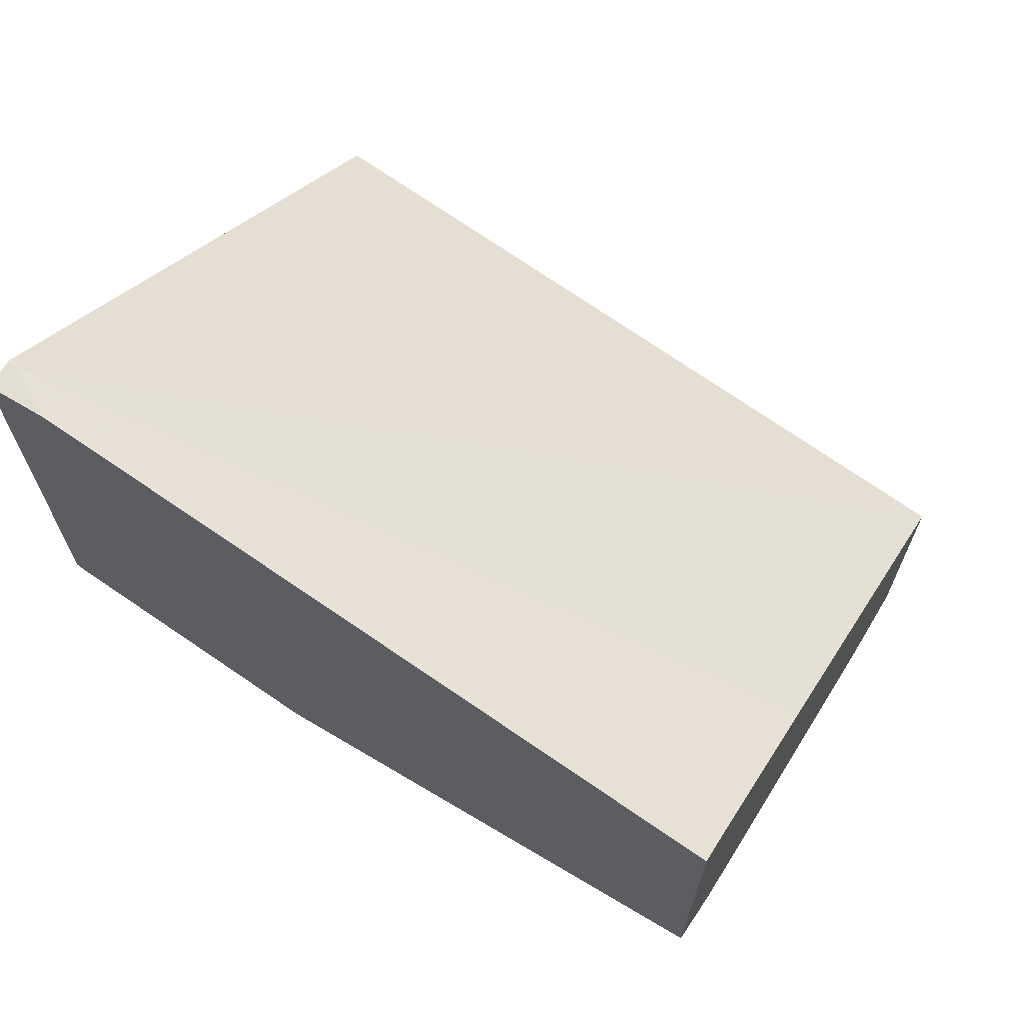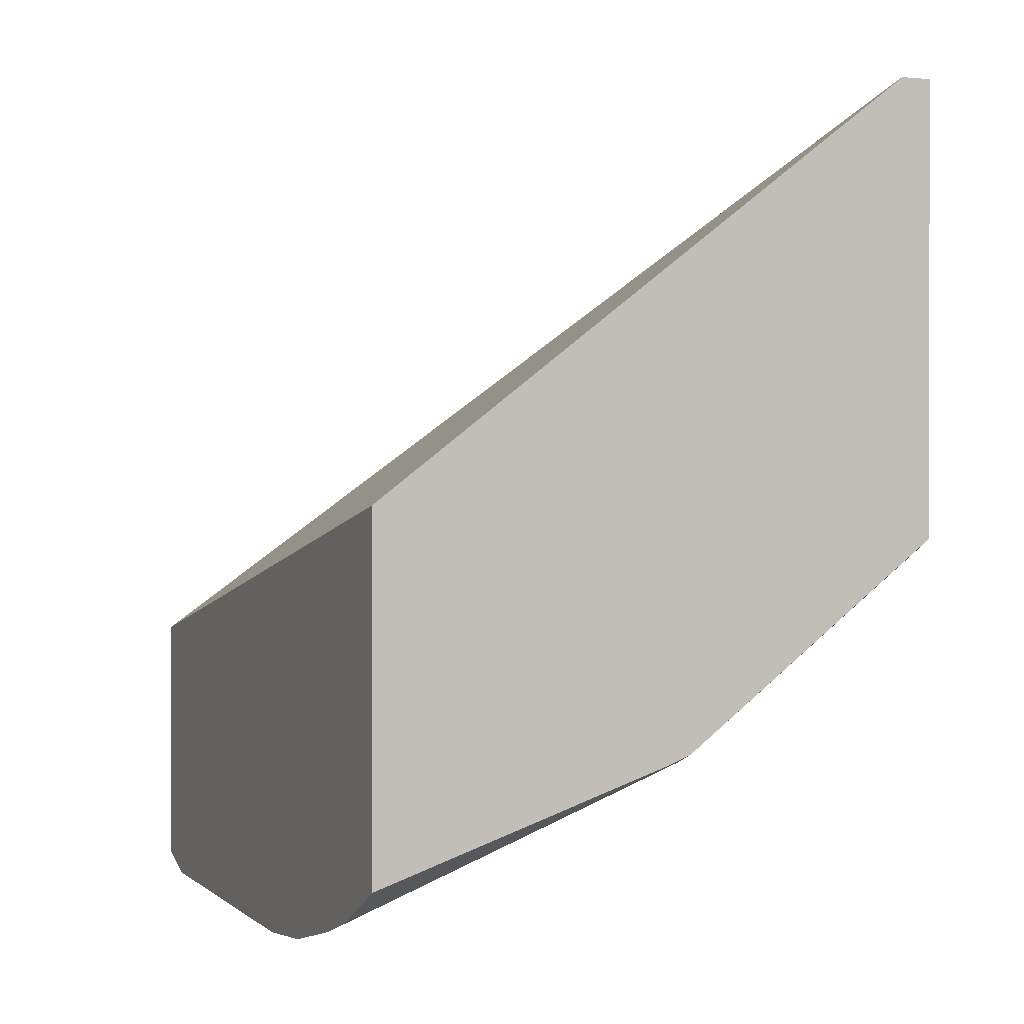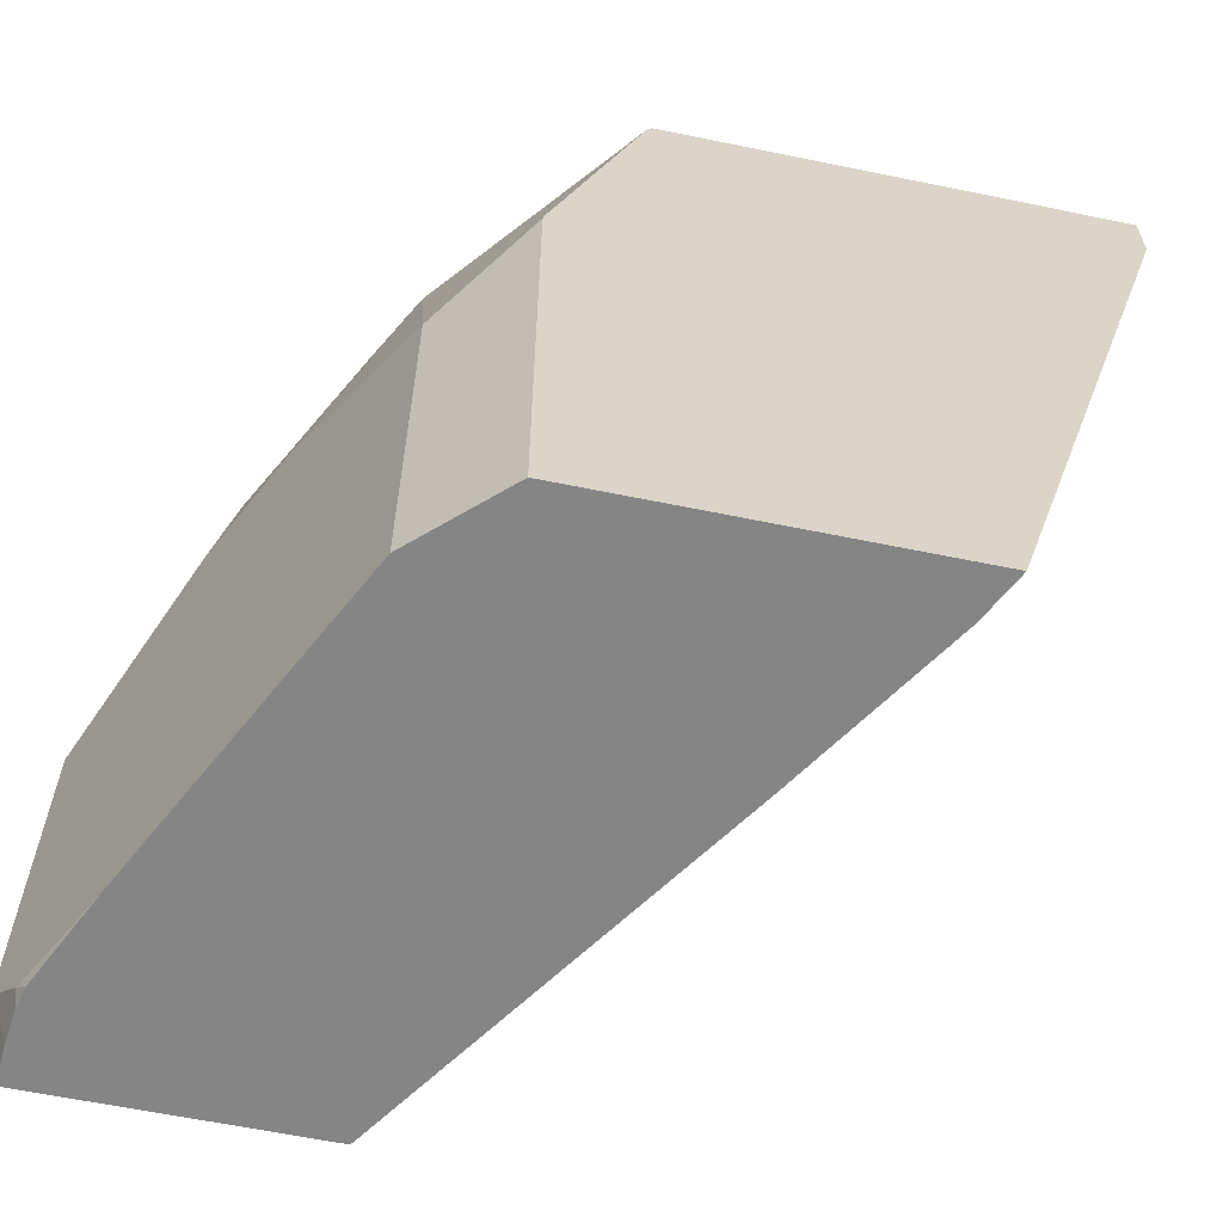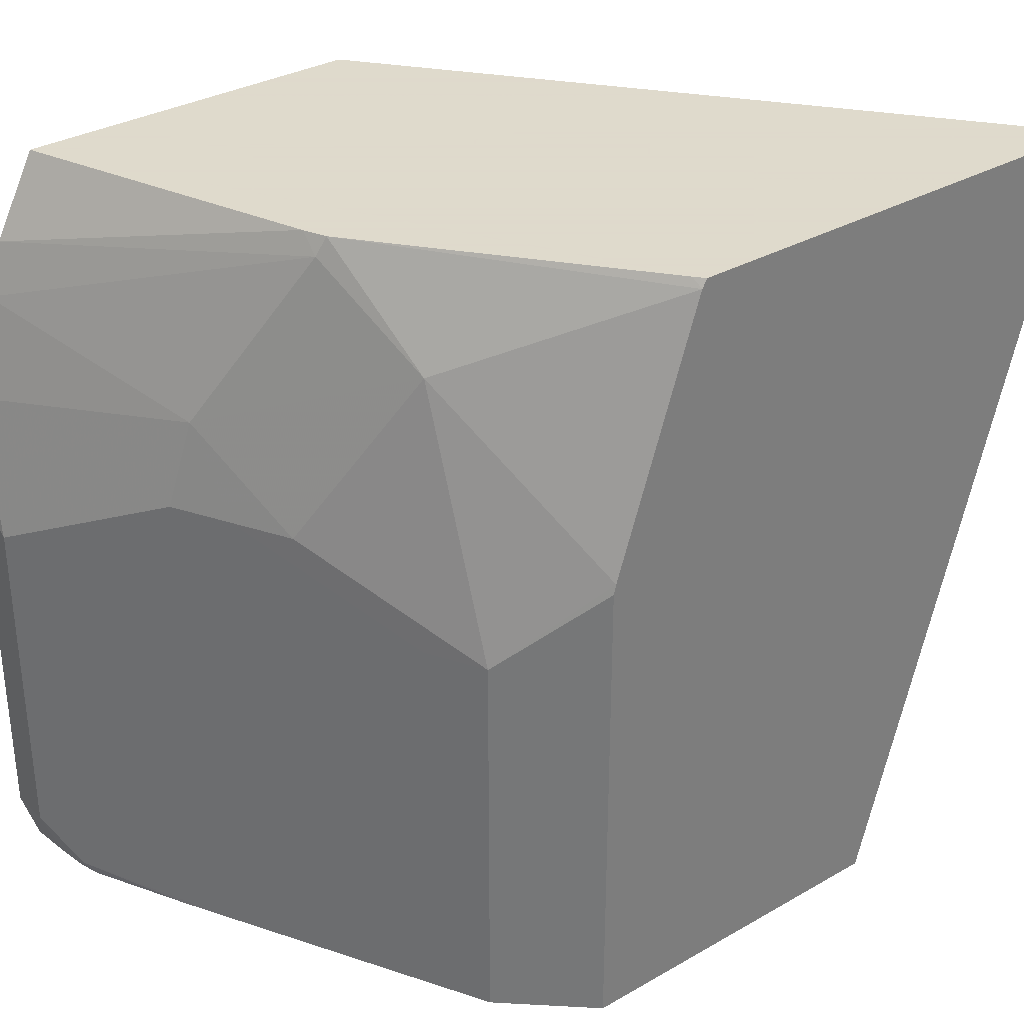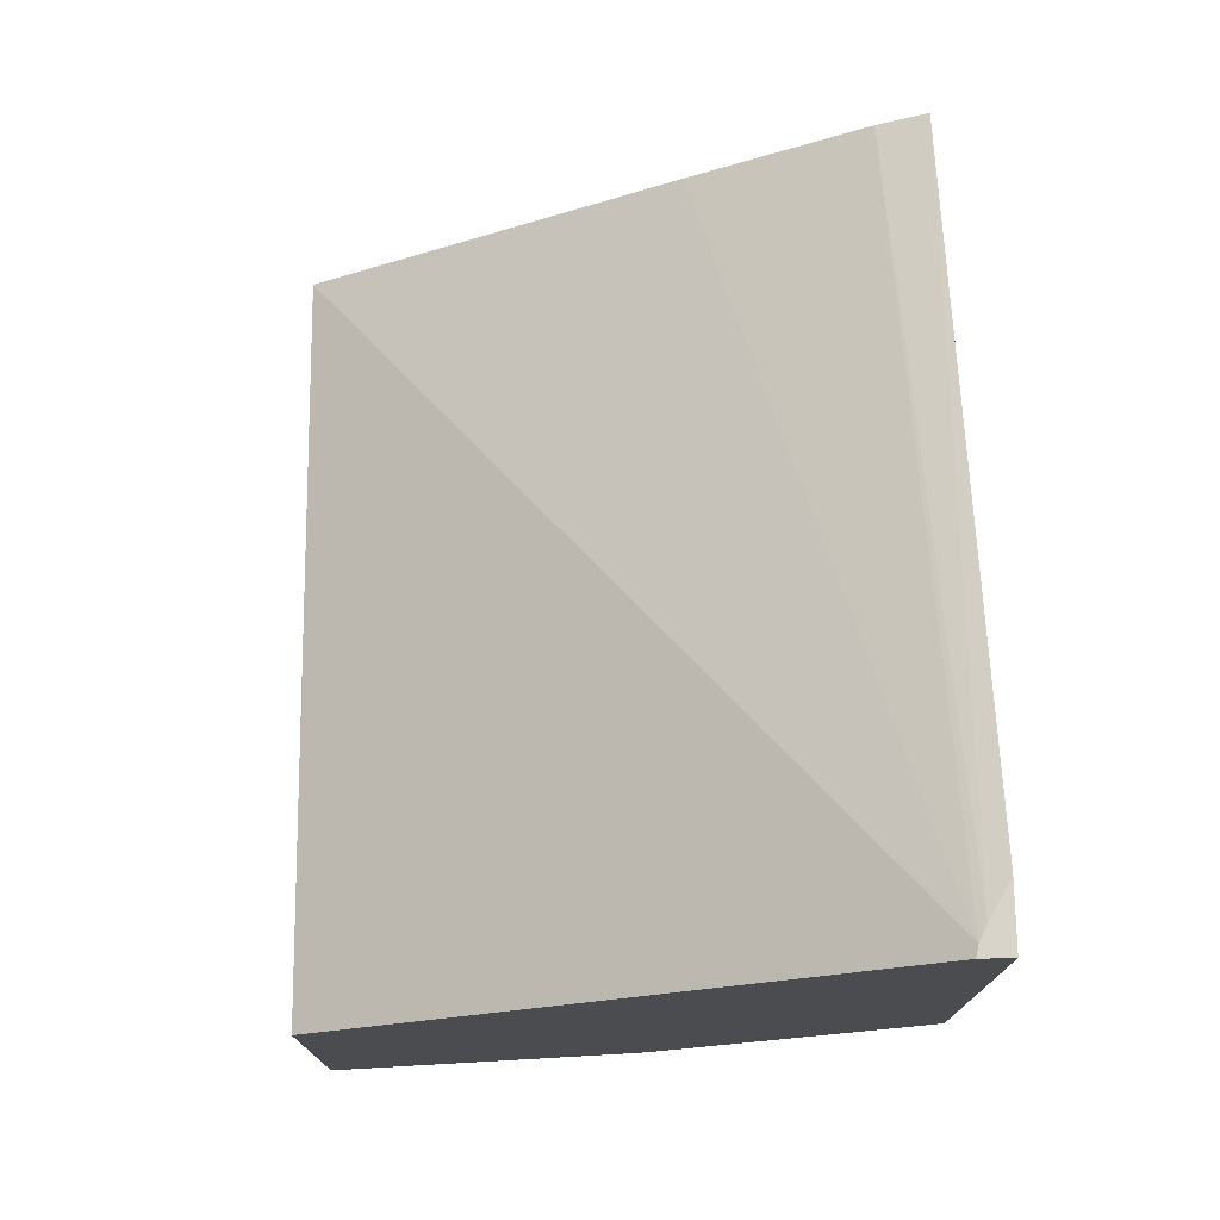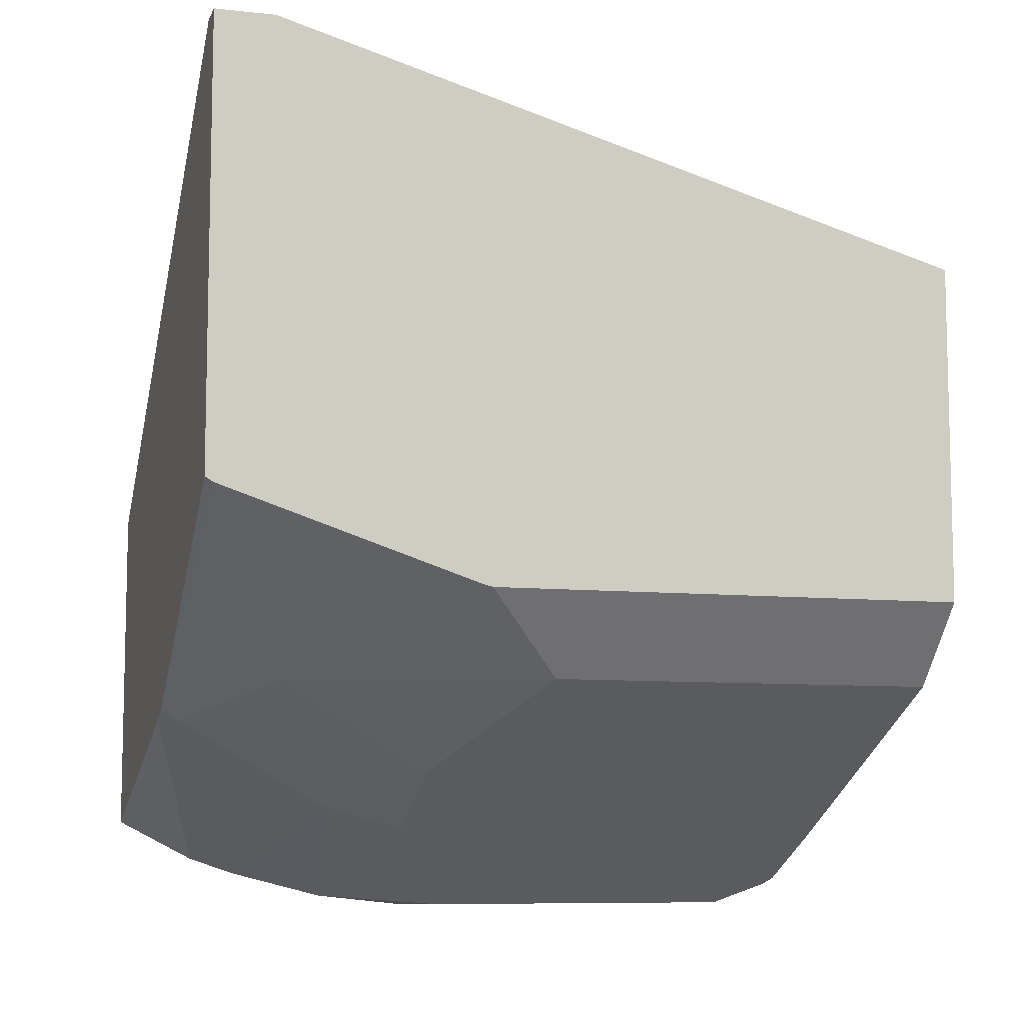
<metadata>
{"format":"obj","ext":"obj","renderer":"f3d","projection":"perspective","resolution":1024,"background":"white","views":[{"elev":67.7,"azim":-59.2,"up":"+Z"},{"elev":0.7,"azim":158.0,"up":"+Z"},{"elev":-61.8,"azim":-101.8,"up":"+Y"},{"elev":32.4,"azim":-128.6,"up":"+Y"},{"elev":75.3,"azim":178.6,"up":"+Z"},{"elev":-8.4,"azim":-106.5,"up":"+Z"}]}
</metadata>
<code>
v -0.2749 0.3002 -0.7643
v -0.2749 0.2663 -0.782
v -0.3989 0.3002 -0.7219
v -0.2749 0.3002 -0.6181
v -0.2749 0.2559 -0.7855
v -0.4067 0.2924 -0.7219
v -0.4086 0.3002 -0.7181
v -0.506 0.3002 -0.4417
v -0.5072 0.2955 -0.4417
v -0.2749 -0.02283 -0.6829
v -0.2749 0.2443 -0.7893
v -0.4508 0.2559 -0.7067
v -0.3701 0.2193 -0.7585
v -0.5191 0.2966 -0.635
v -0.5149 0.3002 -0.6362
v -0.5191 0.3002 -0.4417
v -0.5102 0.2894 -0.4417
v -0.4996 -0.02283 -0.5362
v -0.4295 -0.02283 -0.5809
v -0.2749 -0.02283 -0.7971
v -0.2749 0.2024 -0.8
v -0.4143 0.1828 -0.7433
v -0.4874 0.1462 -0.7067
v -0.5191 0.1869 -0.6716
v -0.297 0.1828 -0.7951
v -0.3656 0.1828 -0.7676
v -0.3899 0.1828 -0.7555
v -0.5191 0.3002 -0.6328
v -0.5191 0.2747 -0.4417
v -0.5191 -0.02283 -0.5264
v -0.5148 -0.02283 -0.5286
v -0.2925 -0.02283 -0.7956
v -0.2925 3.103e-05 -0.8042
v -0.2749 3.103e-05 -0.8042
v -0.2749 0.1638 -0.8042
v -0.2925 0.1462 -0.8042
v -0.463 0.1462 -0.7189
v -0.4874 -0.02283 -0.7067
v -0.5191 0.1828 -0.6726
v -0.3412 0.1462 -0.7799
v -0.5191 -0.02283 -0.6726
v -0.3062 -0.02283 -0.7939
v -0.3107 -0.01825 -0.7951
v -0.463 -0.02283 -0.7189
v -0.3808 -0.02283 -0.7601
v -0.3412 3.103e-05 -0.7799
v -0.3153 -0.02283 -0.7917
v -0.3564 -0.02283 -0.7722
f 14 16 28
f 17 29 30
f 17 30 31
f 20 32 33
f 20 33 34
f 21 35 36
f 14 29 16
f 21 36 25
f 17 31 18
f 14 30 29
f 13 36 26
f 14 39 41
f 14 24 39
f 14 28 15
f 13 27 22
f 13 26 27
f 13 25 36
f 13 21 25
f 12 24 14
f 22 27 37
f 14 41 30
f 22 37 23
f 37 40 45
f 23 37 44
f 12 23 24
f 43 48 45
f 43 47 48
f 42 47 43
f 40 46 45
f 40 43 46
f 37 45 44
f 36 43 40
f 33 35 34
f 43 45 46
f 33 36 35
f 33 42 43
f 32 42 33
f 27 40 37
f 26 40 27
f 26 36 40
f 23 39 24
f 23 41 39
f 23 38 41
f 23 44 38
f 33 43 36
f 12 22 23
f 6 12 7
f 11 21 13
f 4 8 9
f 3 6 7
f 2 6 3
f 2 5 6
f 1 5 2
f 1 11 5
f 1 21 11
f 1 35 21
f 1 34 35
f 1 20 34
f 1 10 20
f 1 4 10
f 1 8 4
f 1 16 8
f 1 28 16
f 1 15 28
f 1 7 15
f 1 2 3
f 12 13 22
f 4 9 10
f 5 11 6
f 1 3 7
f 6 13 12
f 6 11 13
f 10 32 20
f 10 47 42
f 10 48 47
f 10 45 48
f 10 44 45
f 10 38 44
f 10 41 38
f 10 30 41
f 10 31 30
f 10 42 32
f 10 19 18
f 10 18 31
f 7 14 15
f 8 16 29
f 8 29 17
f 7 12 14
f 9 17 18
f 9 18 19
f 9 19 10
f 8 17 9

</code>
